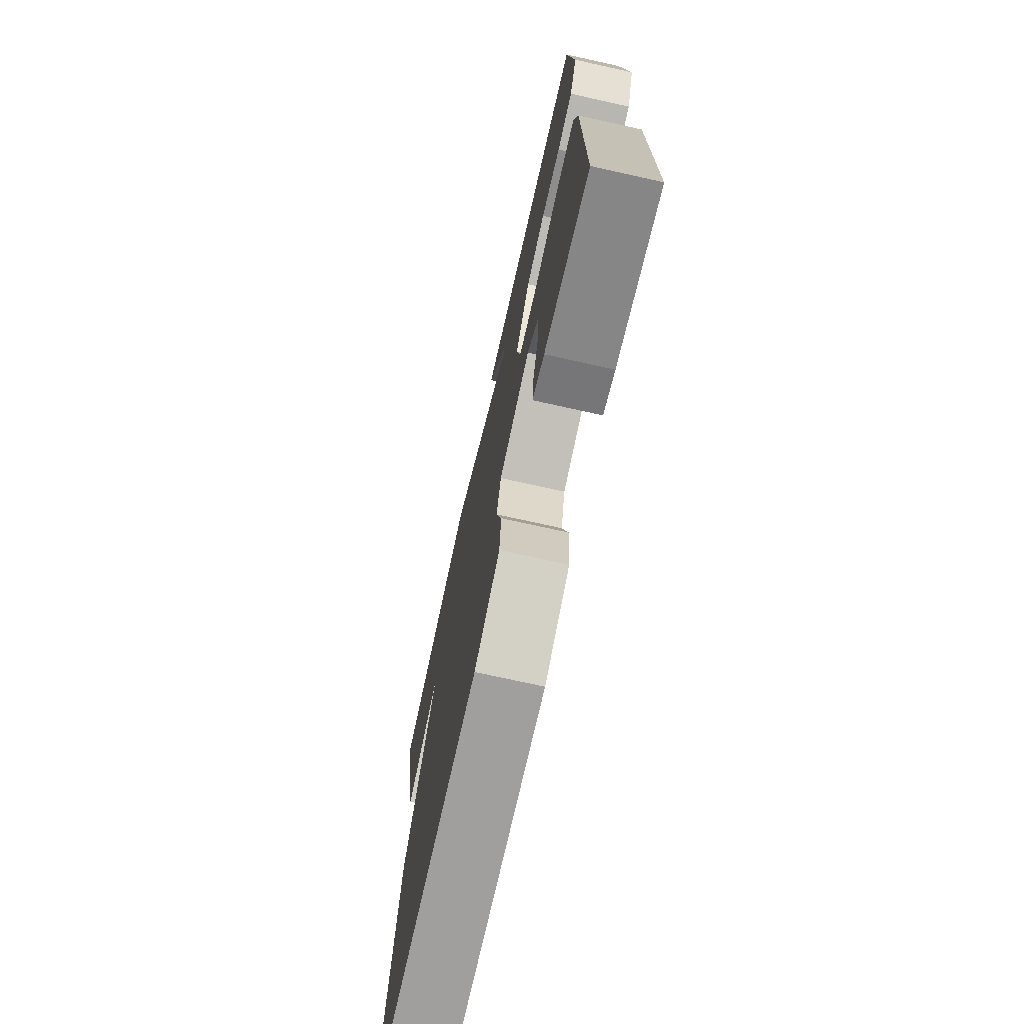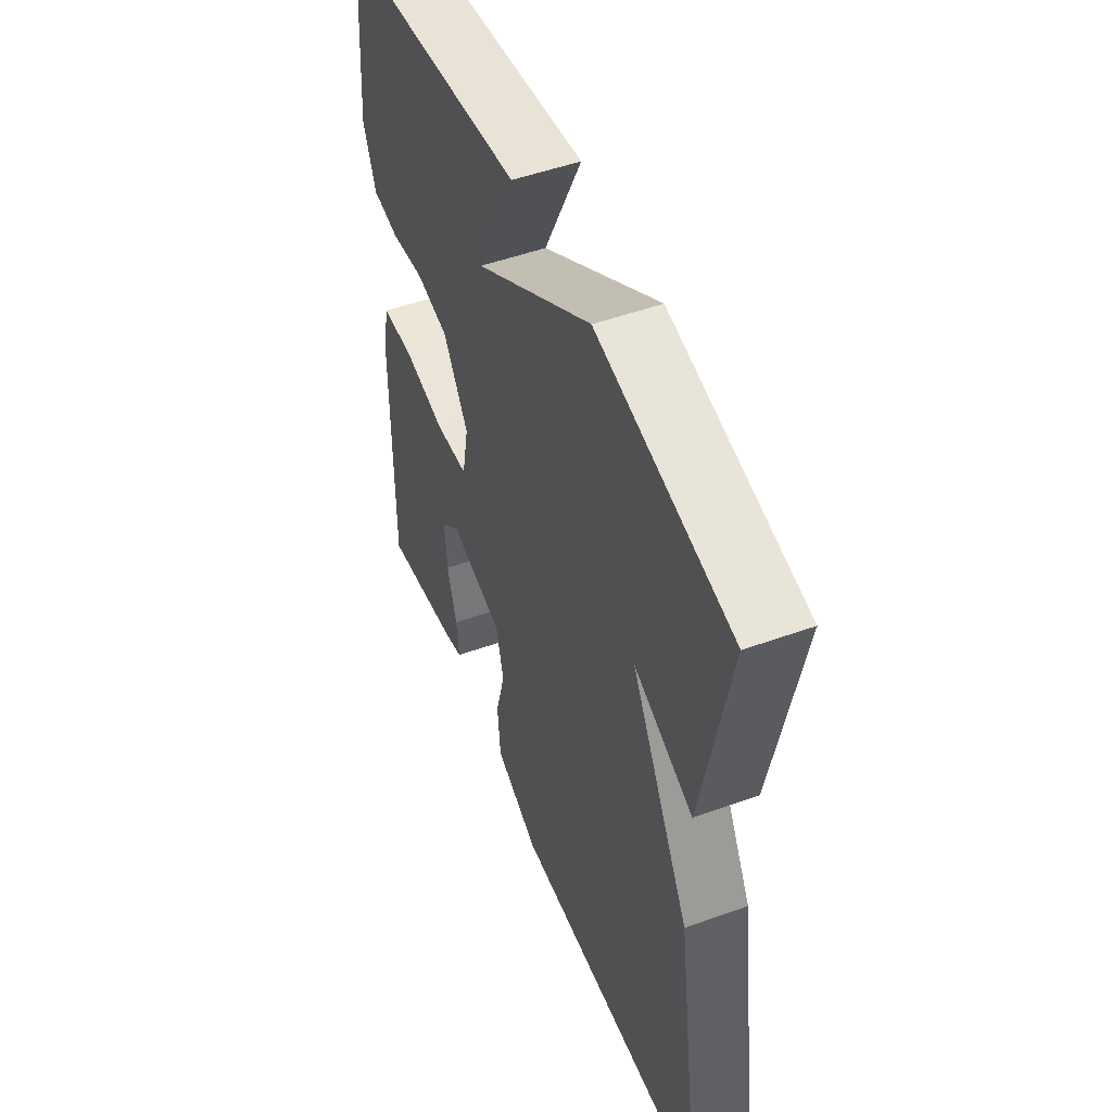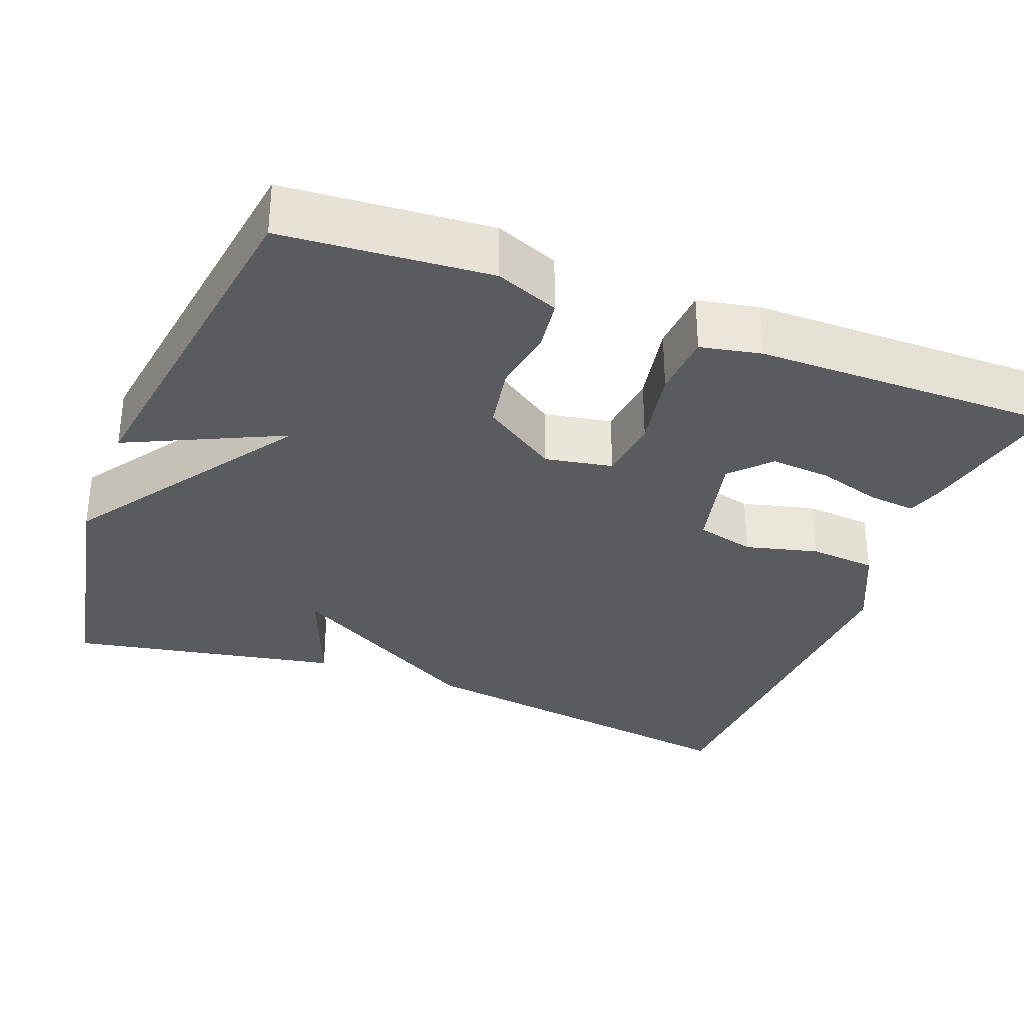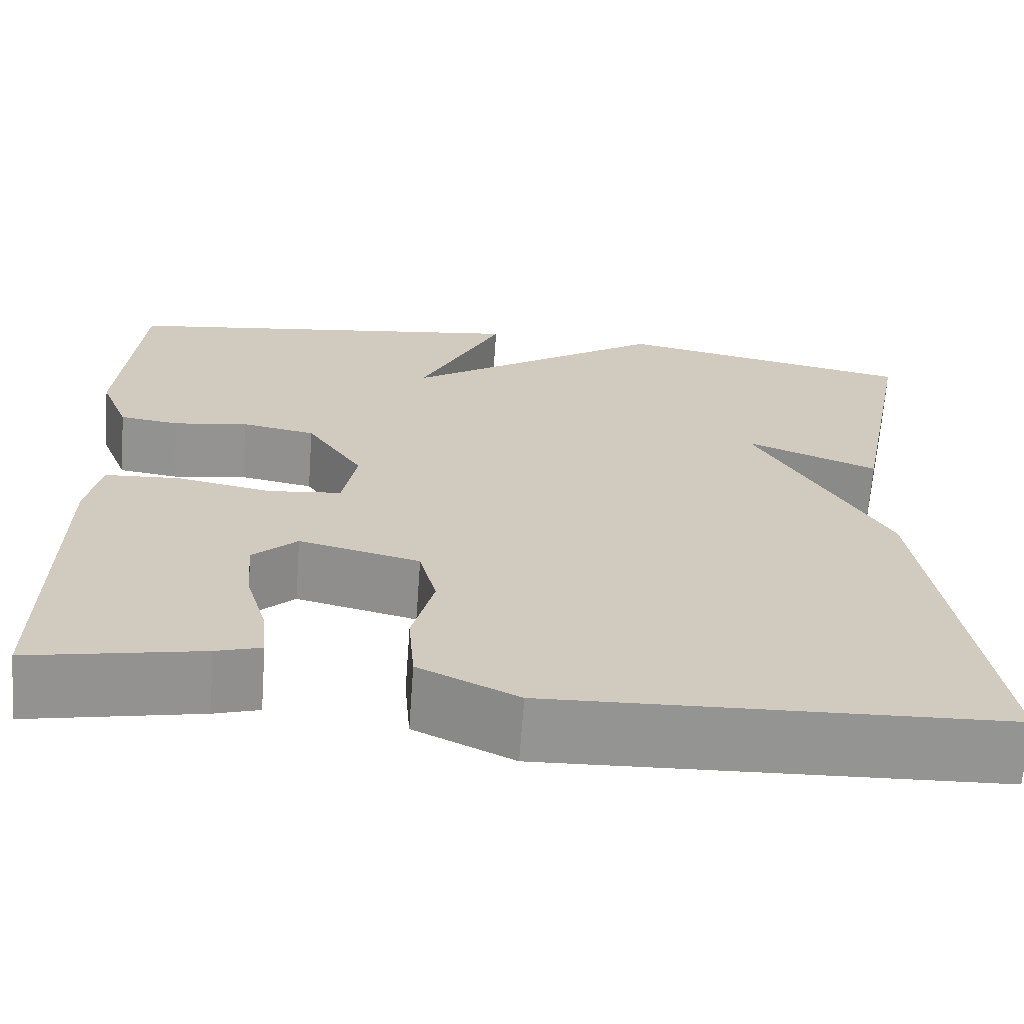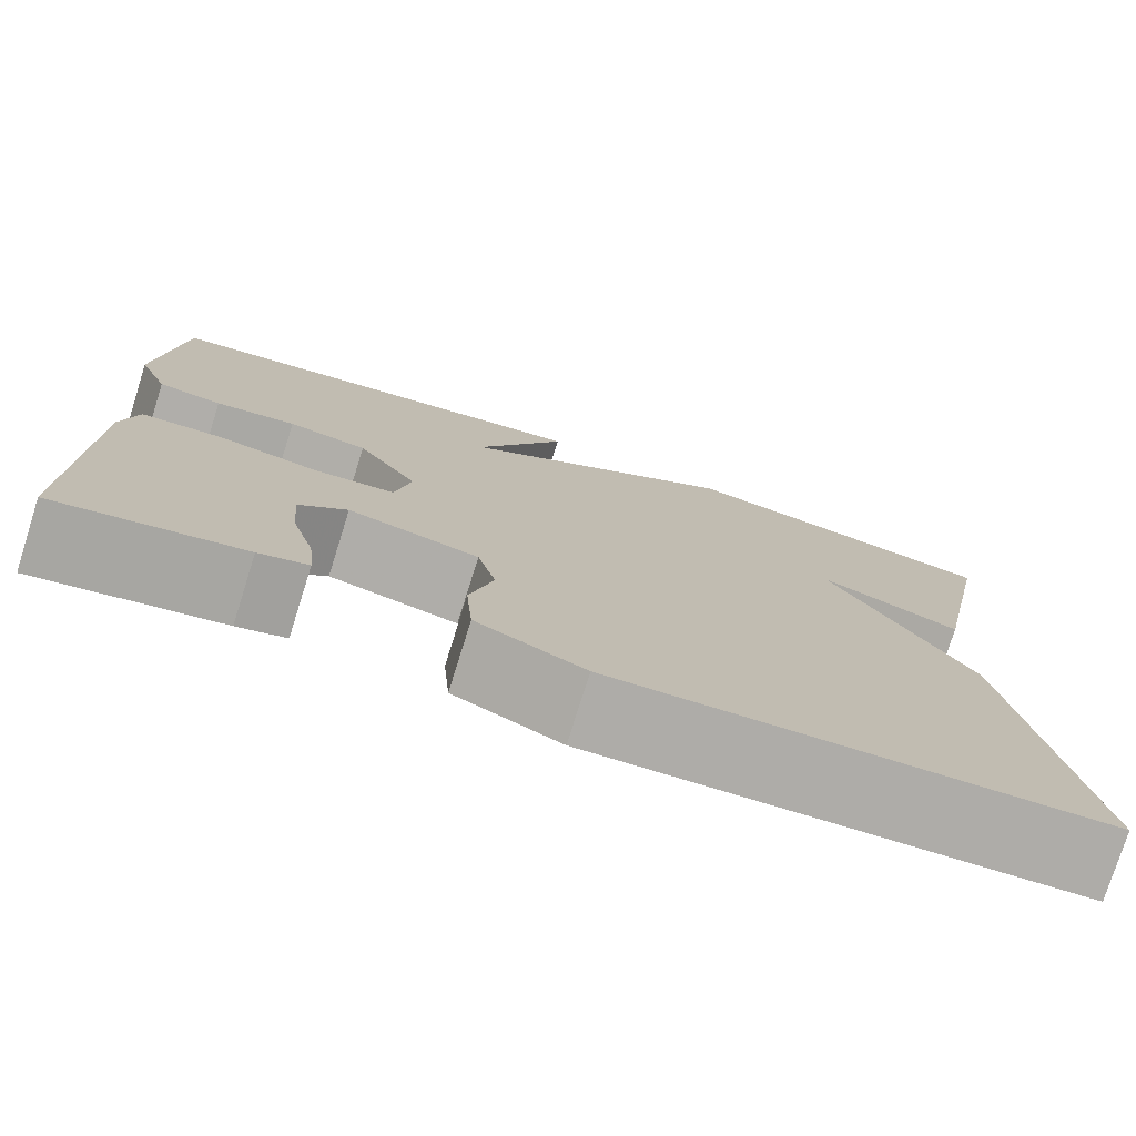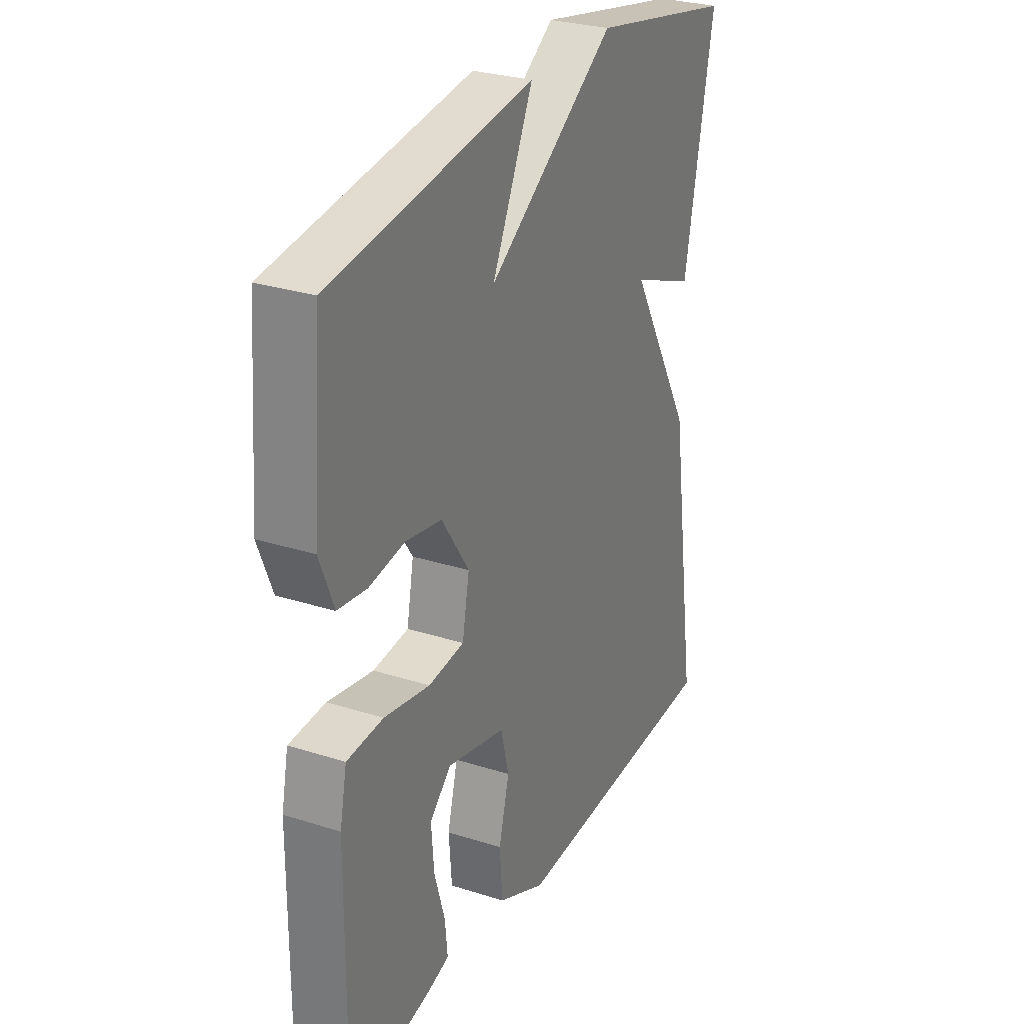
<metadata>
{"format":"obj","ext":"obj","renderer":"f3d","projection":"perspective","resolution":1024,"background":"white","views":[{"elev":-73.6,"azim":77.5,"up":"+Z"},{"elev":50.9,"azim":-111.4,"up":"+Z"},{"elev":-32.4,"azim":68.9,"up":"+Y"},{"elev":-67.0,"azim":175.8,"up":"+Z"},{"elev":-77.3,"azim":162.5,"up":"+Z"},{"elev":28.6,"azim":115.6,"up":"+Z"}]}
</metadata>
<code>
v 0.5 0.07 -0.5
v 0.31 0.07 -0.462
v 0.26 0.07 -0.447
v 0.266 0.07 -0.386
v 0.29 0.07 -0.304
v 0.296 0.07 -0.227
v 0.247 0.07 -0.181
v 0.113 0.07 -0.213
v 0.094 0.07 -0.288
v 0.118 0.07 -0.381
v 0.111 0.07 -0.467
v 0.001 0.07 -0.519
v -0.5 0.07 -0.5
v -0.433 0.07 -0.046
v -0.286 0.07 0.212
v -0.433 0.07 0.154
v -0.5 0.07 0.5
v -0.165 0.07 0.566
v 0.129 0.07 0.368
v 0.035 0.07 0.566
v 0.5 0.07 0.5
v 0.521 0.07 0.236
v 0.489 0.07 0.155
v 0.423 0.07 0.146
v 0.34 0.07 0.159
v 0.258 0.07 0.144
v 0.195 0.07 0.049
v 0.211 0.07 -0.037
v 0.293 0.07 -0.046
v 0.398 0.07 -0.026
v 0.481 0.07 -0.031
v 0.497 0.07 -0.109
v 0.5 0 -0.5
v 0.31 0 -0.462
v 0.26 0 -0.447
v 0.266 0 -0.386
v 0.29 0 -0.304
v 0.296 0 -0.227
v 0.247 0 -0.181
v 0.113 0 -0.213
v 0.094 0 -0.288
v 0.118 0 -0.381
v 0.111 0 -0.467
v 0.001 0 -0.519
v -0.5 0 -0.5
v -0.433 0 -0.046
v -0.286 0 0.212
v -0.433 0 0.154
v -0.5 0 0.5
v -0.165 0 0.566
v 0.129 0 0.368
v 0.035 0 0.566
v 0.5 0 0.5
v 0.521 0 0.236
v 0.489 0 0.155
v 0.423 0 0.146
v 0.34 0 0.159
v 0.258 0 0.144
v 0.195 0 0.049
v 0.211 0 -0.037
v 0.293 0 -0.046
v 0.398 0 -0.026
v 0.481 0 -0.031
v 0.497 0 -0.109
f 32 1 2
f 31 32 2
f 30 31 2
f 29 30 2
f 23 24 25
f 22 23 25
f 21 22 25
f 20 21 25
f 19 20 25
f 19 25 26
f 18 19 26 27
f 15 16 17 18
f 13 14 15
f 12 13 15
f 11 12 15
f 10 11 15
f 9 10 15
f 8 9 15 18
f 7 8 18
f 6 7 18
f 2 3 4 5
f 2 5 6
f 29 2 6
f 28 29 6
f 18 27 28
f 6 18 28
f 34 33 64
f 34 64 63
f 34 63 62
f 34 62 61
f 57 56 55
f 57 55 54
f 57 54 53
f 57 53 52
f 57 52 51
f 58 57 51
f 59 58 51 50
f 50 49 48 47
f 47 46 45
f 47 45 44
f 47 44 43
f 47 43 42
f 47 42 41
f 50 47 41 40
f 50 40 39
f 50 39 38
f 37 36 35 34
f 38 37 34
f 38 34 61
f 38 61 60
f 60 59 50
f 60 50 38
f 1 33 34 2
f 2 34 35 3
f 3 35 36 4
f 4 36 37 5
f 5 37 38 6
f 6 38 39 7
f 7 39 40 8
f 8 40 41 9
f 9 41 42 10
f 10 42 43 11
f 11 43 44 12
f 12 44 45 13
f 13 45 46 14
f 14 46 47 15
f 15 47 48 16
f 16 48 49 17
f 17 49 50 18
f 18 50 51 19
f 19 51 52 20
f 20 52 53 21
f 21 53 54 22
f 22 54 55 23
f 23 55 56 24
f 24 56 57 25
f 25 57 58 26
f 26 58 59 27
f 27 59 60 28
f 28 60 61 29
f 29 61 62 30
f 30 62 63 31
f 31 63 64 32
f 32 64 33 1

</code>
